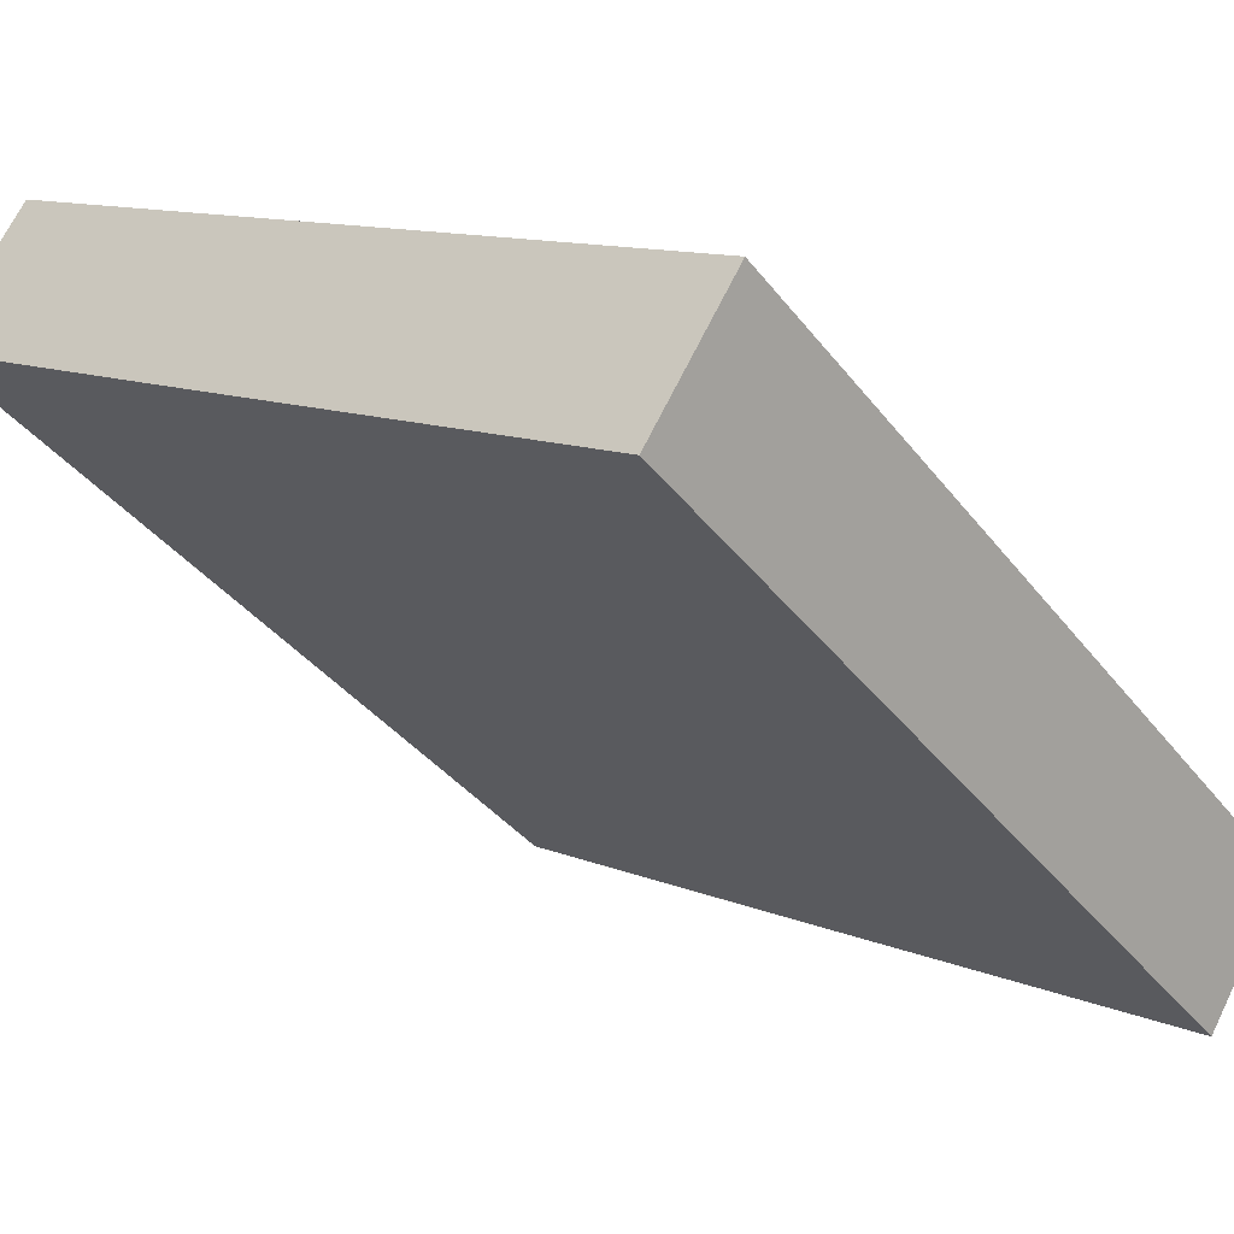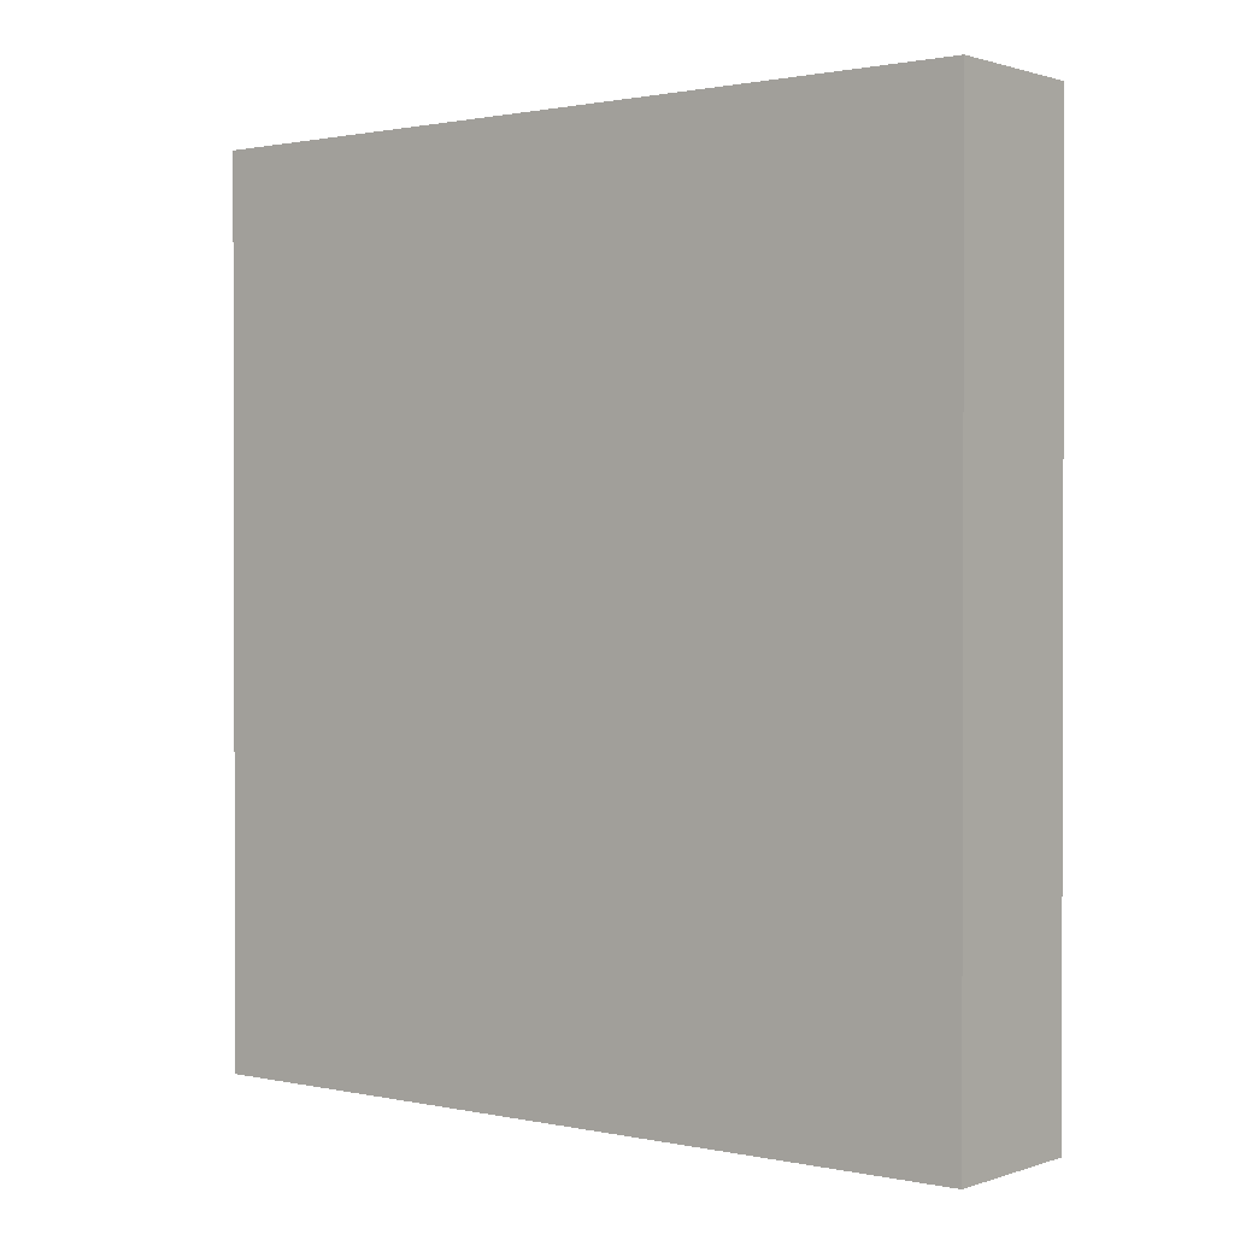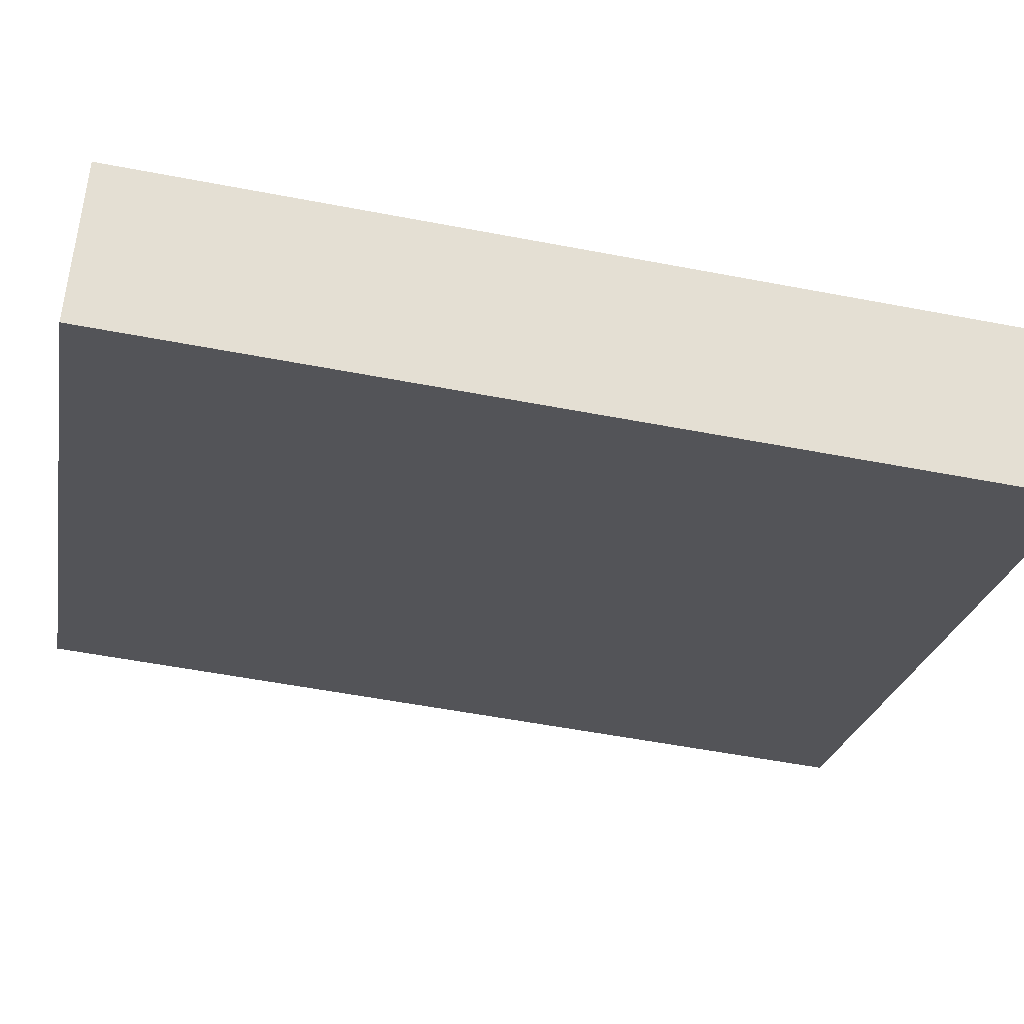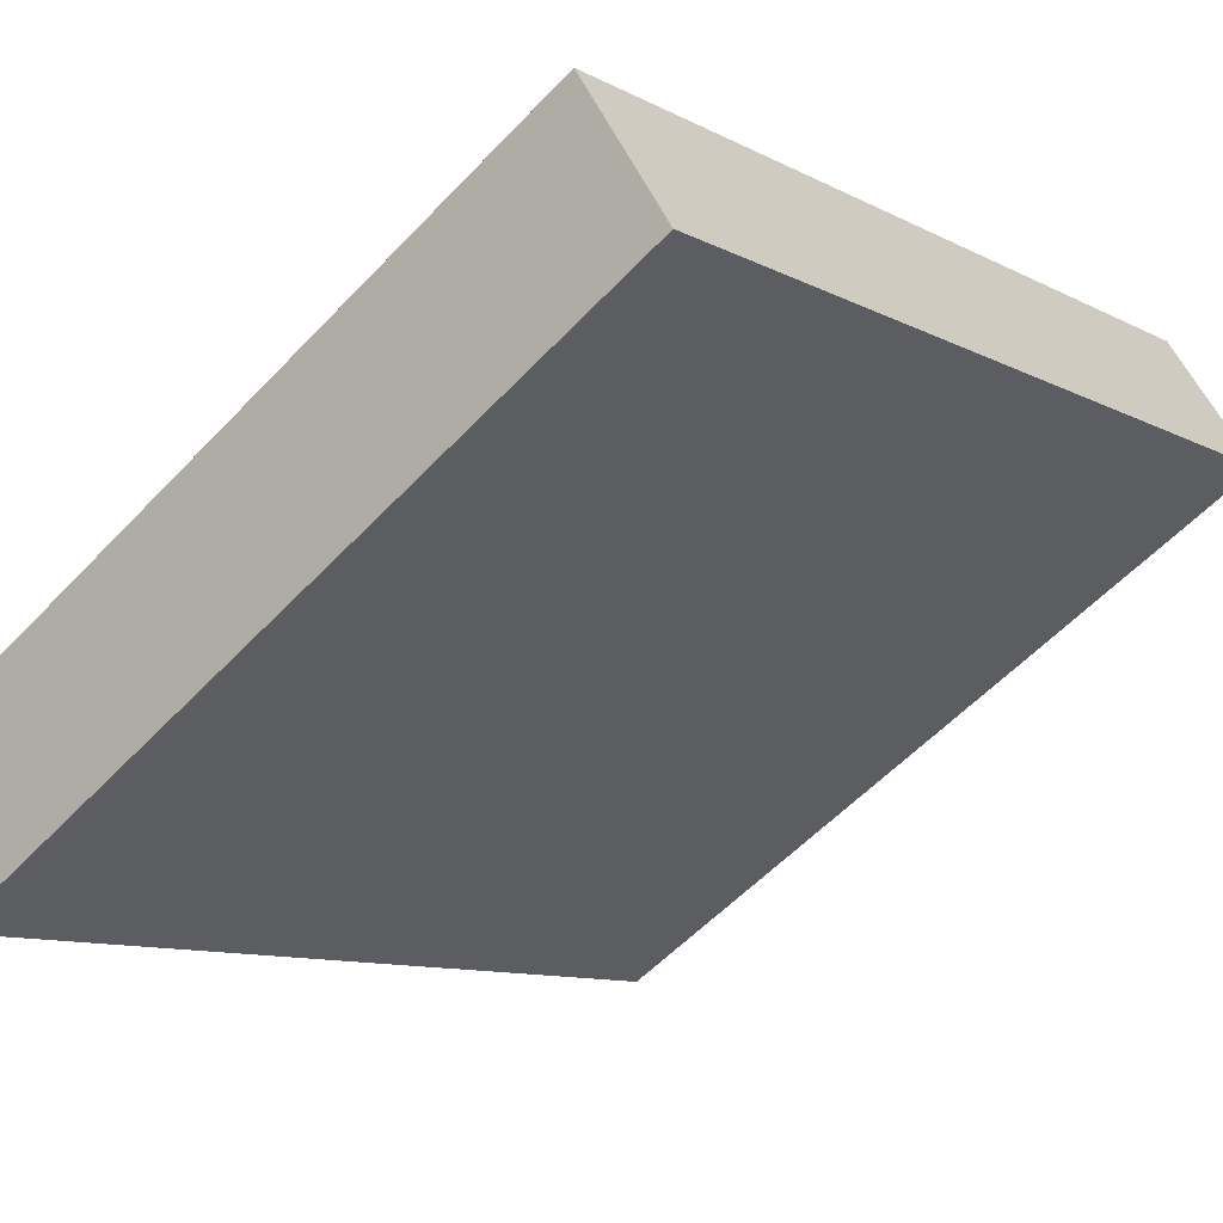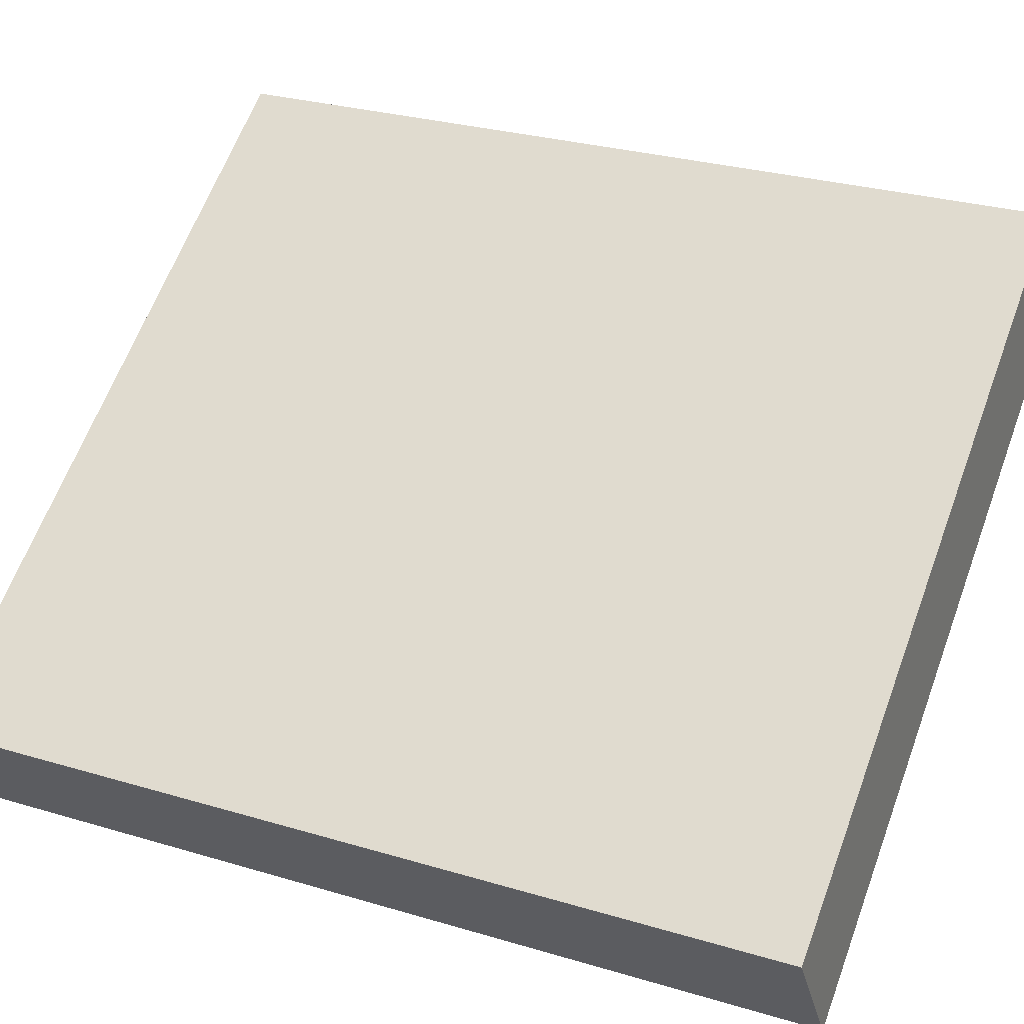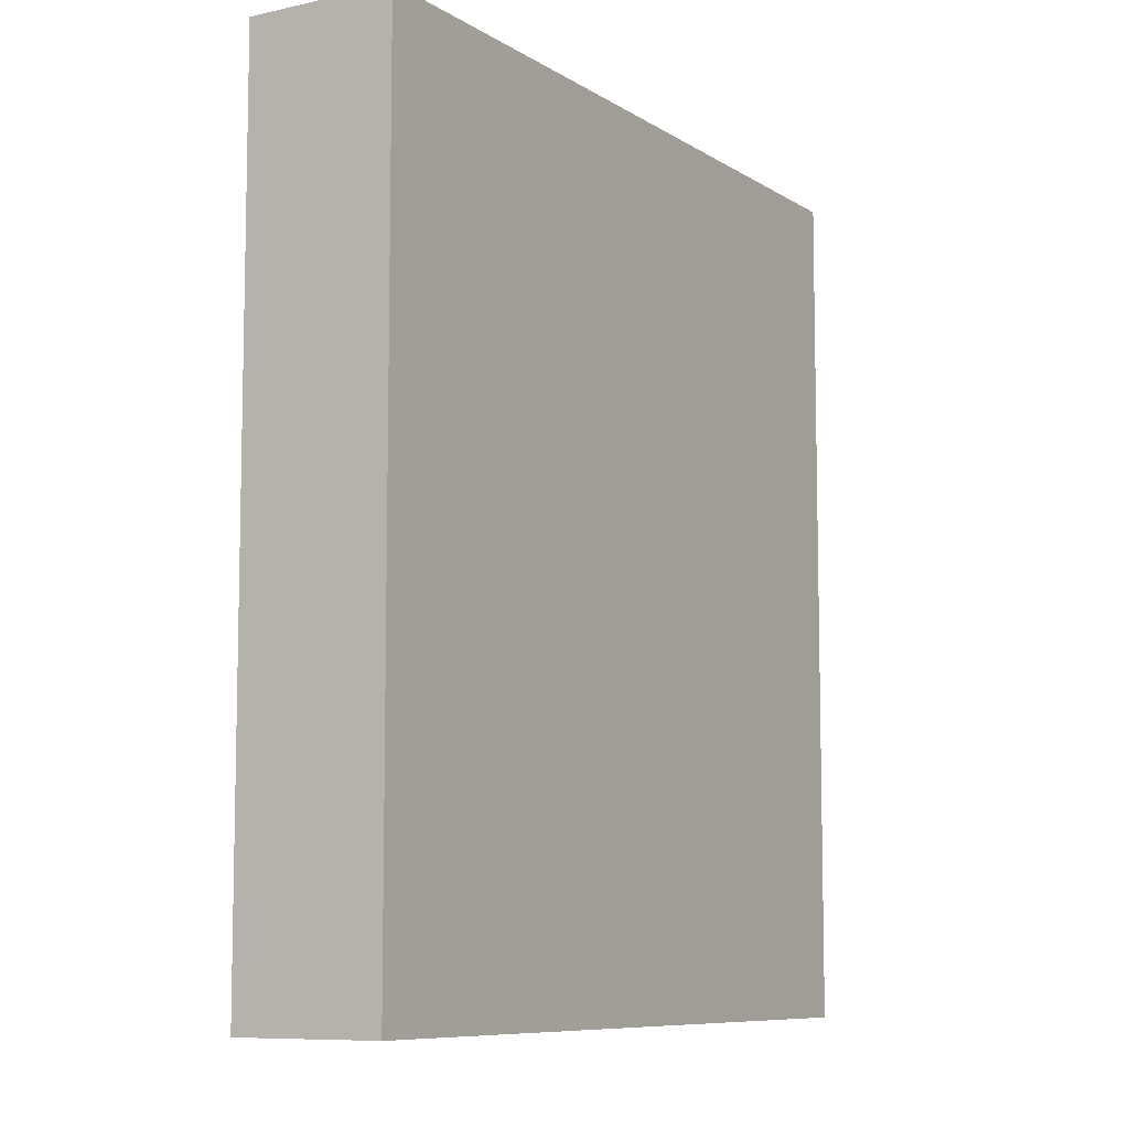
<metadata>
{"format":"obj","ext":"obj","renderer":"f3d","projection":"perspective","resolution":1024,"background":"white","views":[{"elev":-37.5,"azim":-147.1,"up":"+Z"},{"elev":1.0,"azim":6.3,"up":"+Y"},{"elev":-55.4,"azim":-101.4,"up":"+Z"},{"elev":-10.1,"azim":37.1,"up":"+Z"},{"elev":28.5,"azim":-65.8,"up":"+Z"},{"elev":-8.4,"azim":89.2,"up":"+Y"}]}
</metadata>
<code>
v  0 6.511 3.987e-16
v  3.061 6.511 0.57
v  0.607 6.511 -0.97
v  0.043 6.511 0.027
v  2.042 6.511 1.28
v  4.993 6.511 3.13
v  3.908 6.511 1.102
v  5.675 6.511 2.217
v  5.063 6.511 3.174
v  5.063 -1.944e-16 3.174
v  5.675 -1.358e-16 2.217
v  3.061 -3.49e-17 0.57
v  0.607 5.94e-17 -0.97
v  3.908 -6.748e-17 1.102
v  0 0 0
v  0.043 -1.653e-18 0.027
v  2.042 -7.838e-17 1.28
v  4.993 -1.917e-16 3.13
g defaultobject
f 1 2 3
f 2 1 4
f 2 4 5
f 2 5 6
f 2 6 7
f 7 6 8
f 8 6 9
f 10 8 9
f 8 10 11
f 11 7 8
f 7 11 2
f 2 11 3
f 3 11 12
f 3 12 13
f 12 11 14
f 13 1 3
f 1 13 15
f 15 4 1
f 4 15 5
f 5 15 6
f 6 15 9
f 9 15 16
f 9 16 10
f 10 16 17
f 10 17 18
f 12 15 13
f 15 12 16
f 16 12 17
f 17 12 18
f 18 12 14
f 18 14 11
f 18 11 10

</code>
